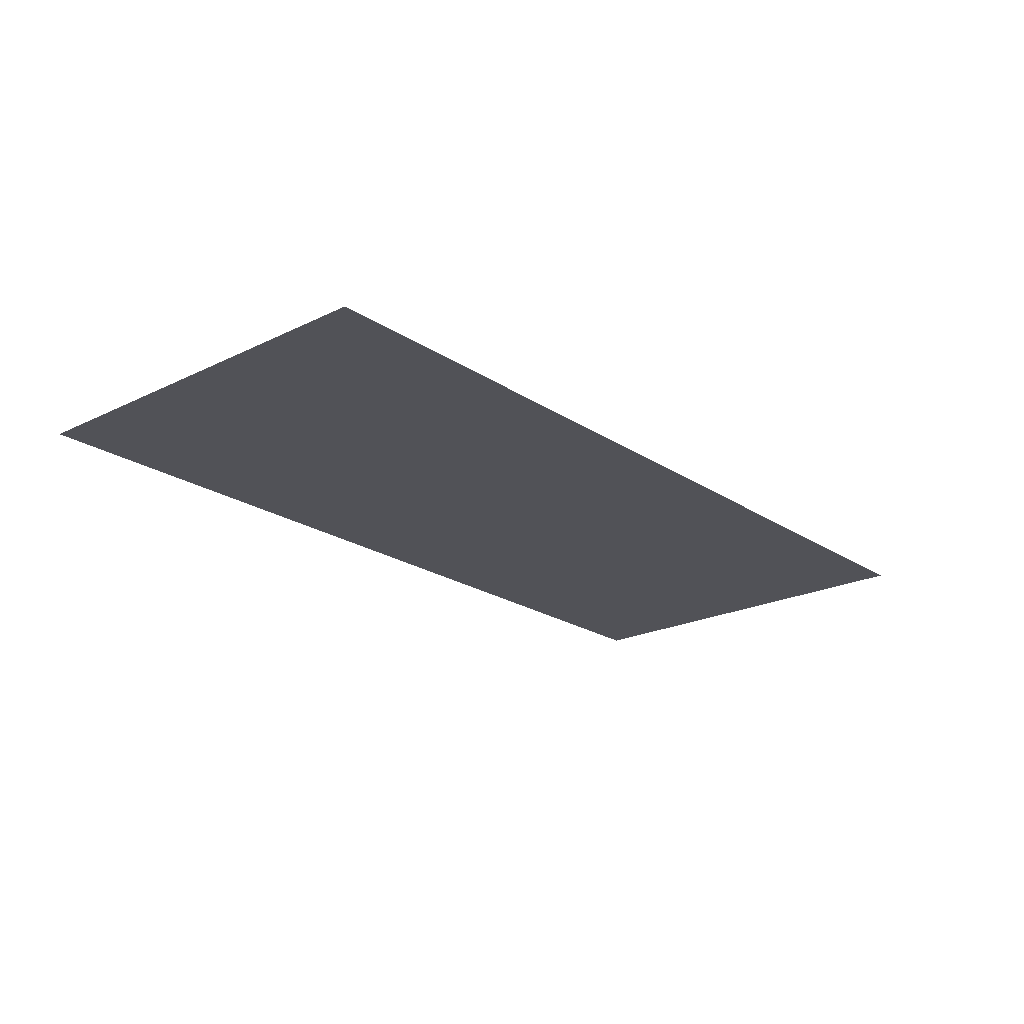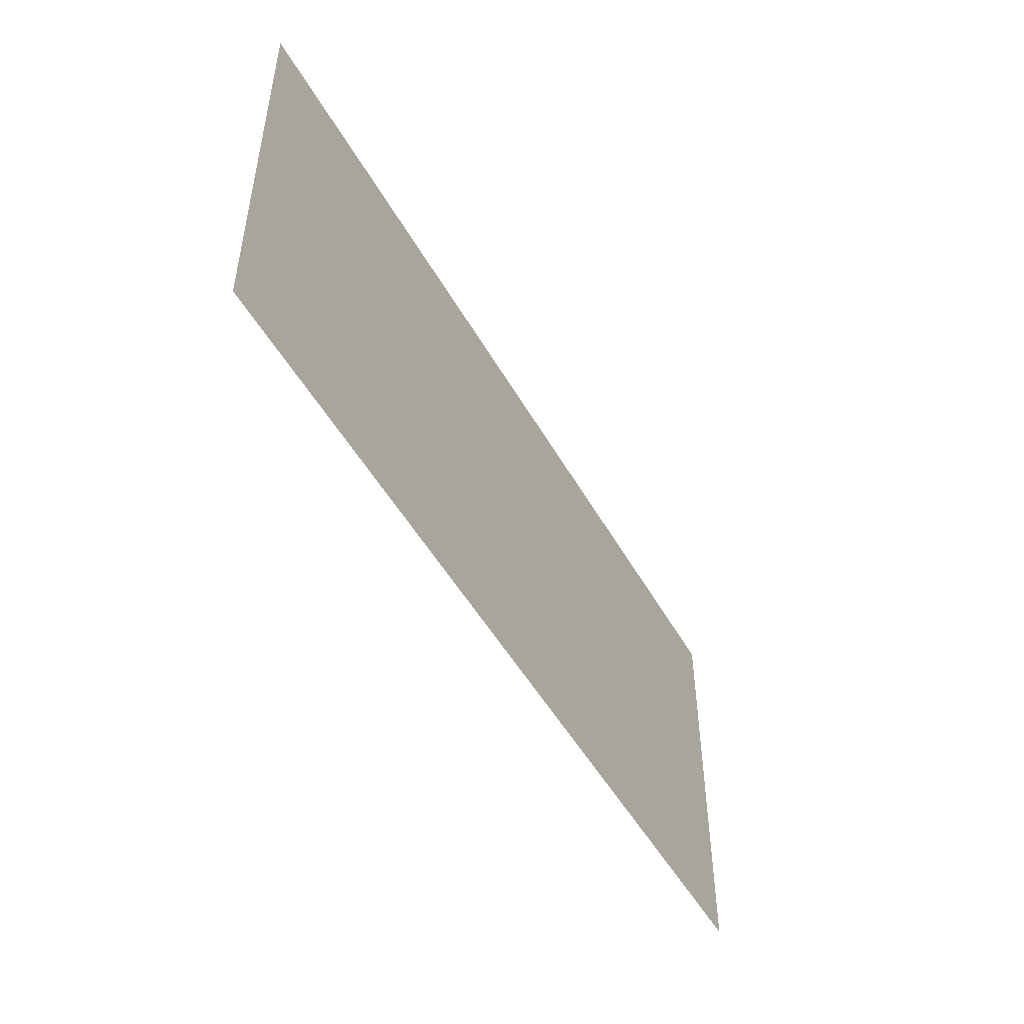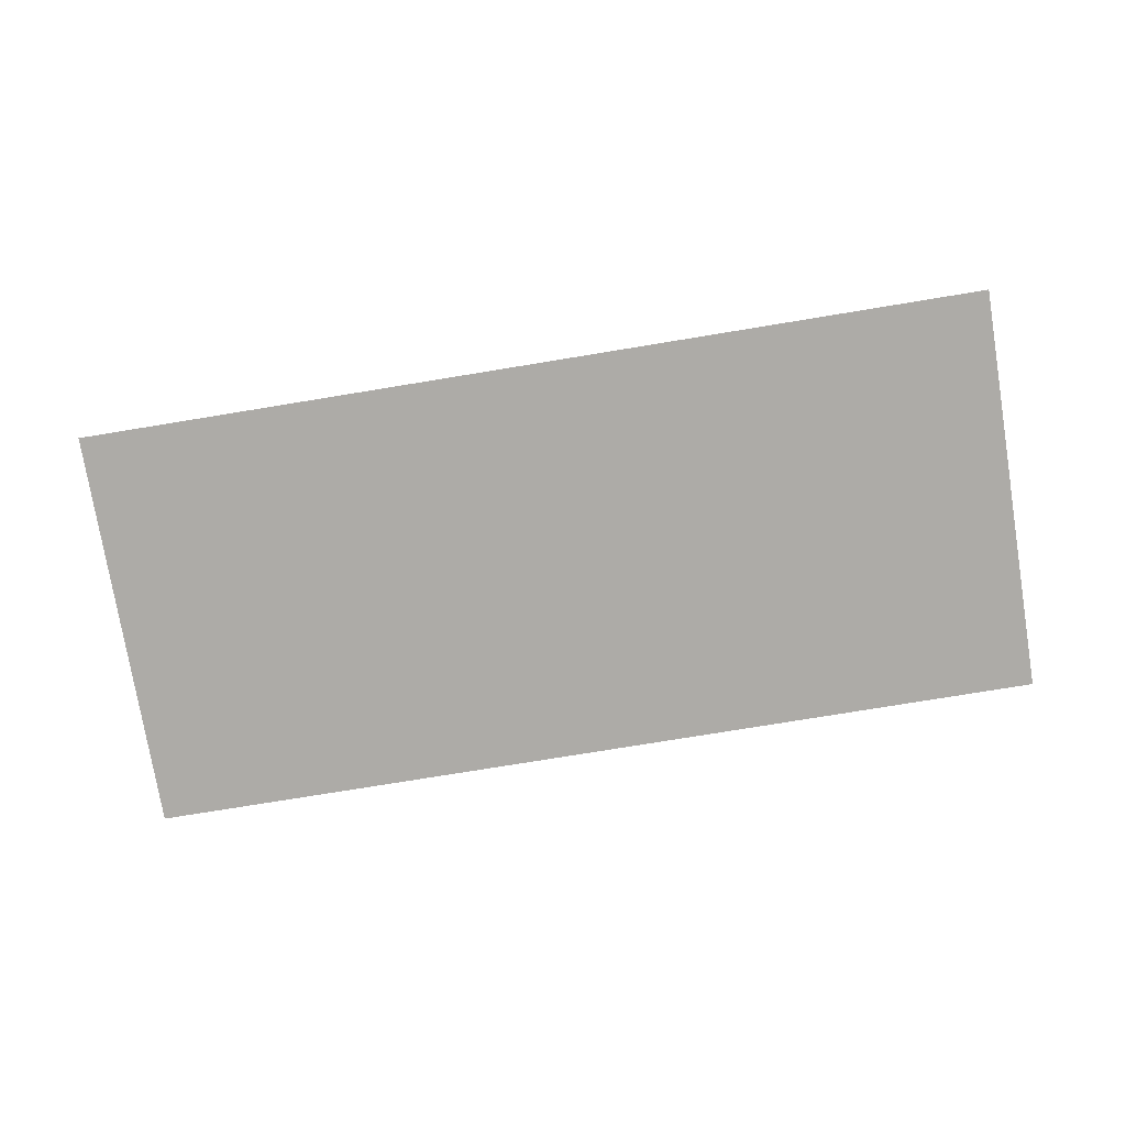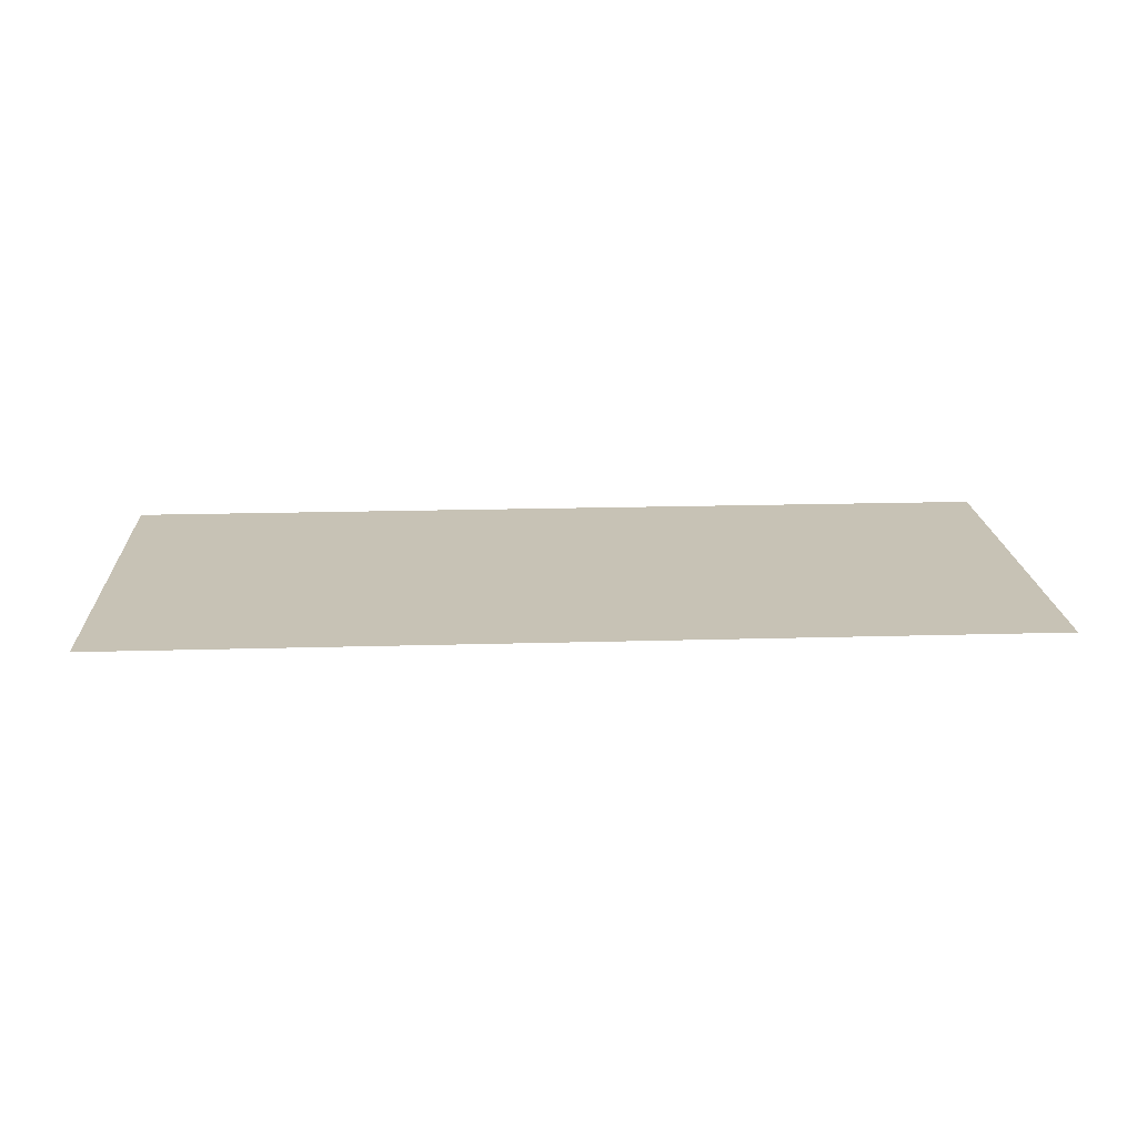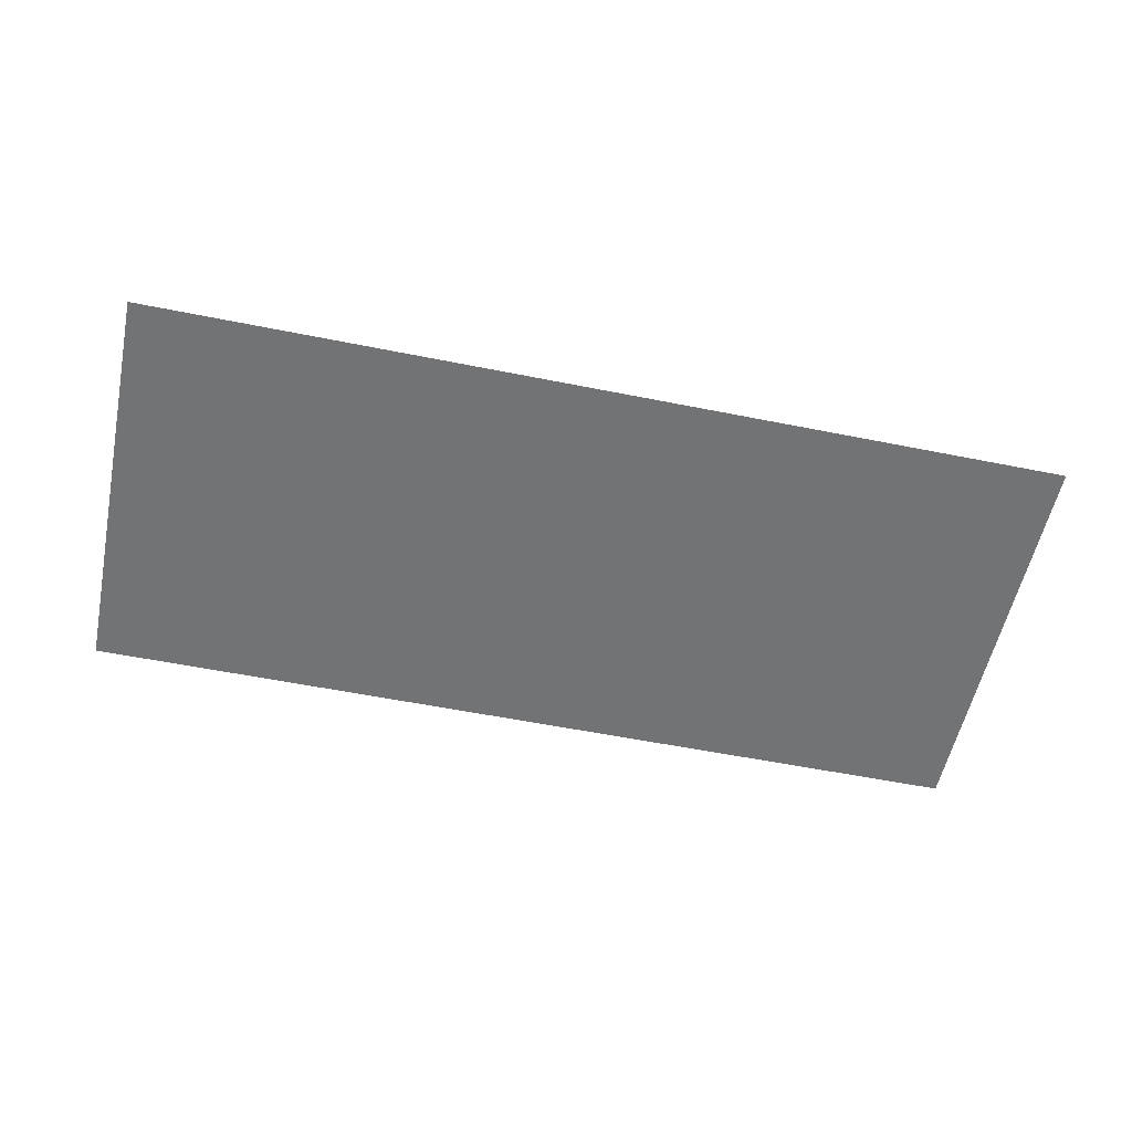
<metadata>
{"format":"obj","ext":"obj","renderer":"f3d","projection":"perspective","resolution":1024,"background":"white","views":[{"elev":-21.6,"azim":130.8,"up":"+Z"},{"elev":-49.3,"azim":118.3,"up":"+Y"},{"elev":-76.4,"azim":9.3,"up":"+Z"},{"elev":19.0,"azim":-3.1,"up":"+Z"},{"elev":-55.9,"azim":168.1,"up":"+Z"}]}
</metadata>
<code>
v  -4.733 0.1201 5.678
v  -4.733 0.1118 5.678
v  -4.714 0.1118 5.678
v  -4.714 0.1201 5.678
v  -4.696 0.1118 5.678
v  -4.696 0.1201 5.678
v  -4.677 0.1118 5.678
v  -4.677 0.1201 5.678
v  -4.658 0.1118 5.678
v  -4.658 0.1201 5.678
v  -4.733 0.1285 5.678
v  -4.714 0.1285 5.678
v  -4.696 0.1285 5.678
v  -4.677 0.1285 5.678
v  -4.658 0.1285 5.678
v  -4.733 0.1369 5.678
v  -4.714 0.1369 5.678
v  -4.696 0.1369 5.678
v  -4.677 0.1369 5.678
v  -4.658 0.1369 5.678
v  -4.733 0.1452 5.678
v  -4.714 0.1452 5.678
v  -4.696 0.1452 5.678
v  -4.677 0.1452 5.678
v  -4.658 0.1452 5.678
g Plane012
f 1 2 3 4
f 4 3 5 6
f 6 5 7 8
f 8 7 9 10
f 11 1 4 12
f 12 4 6 13
f 13 6 8 14
f 14 8 10 15
f 16 11 12 17
f 17 12 13 18
f 18 13 14 19
f 19 14 15 20
f 21 16 17 22
f 22 17 18 23
f 23 18 19 24
f 24 19 20 25

</code>
